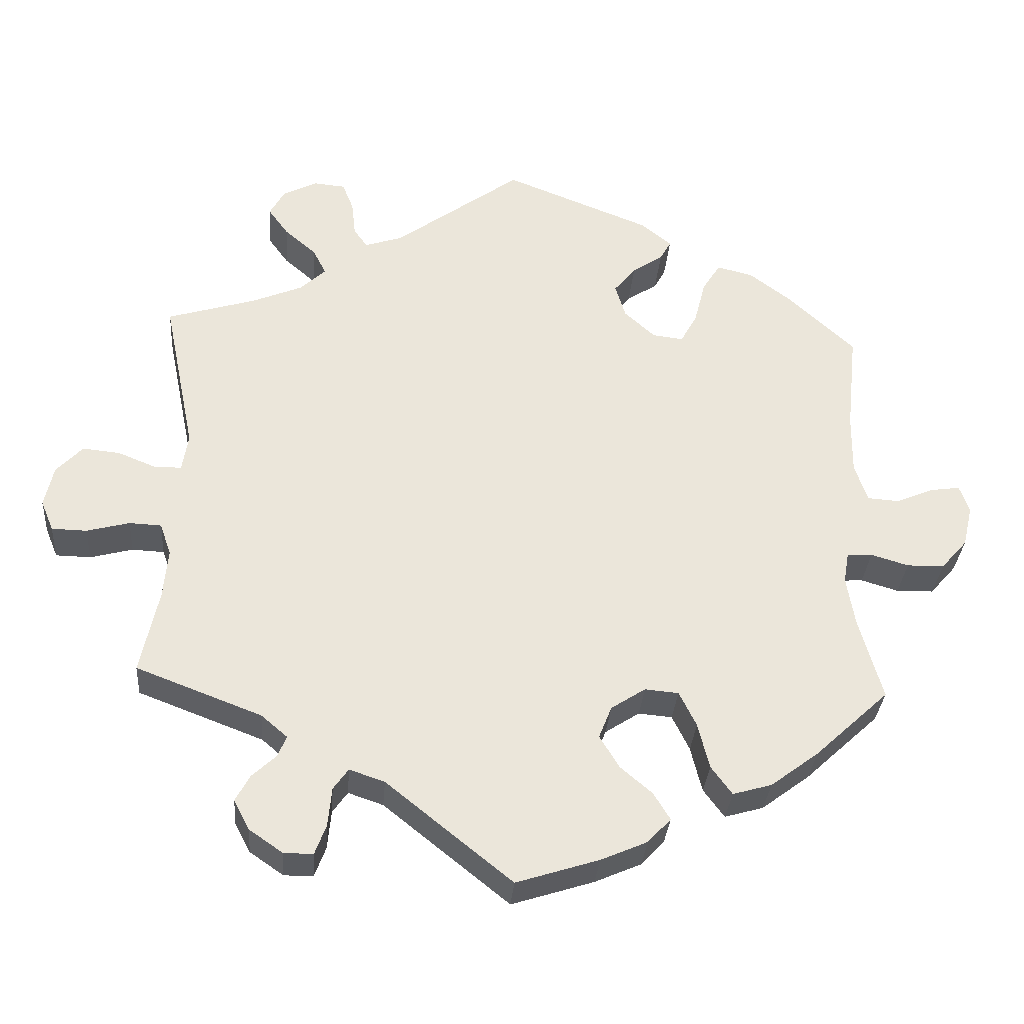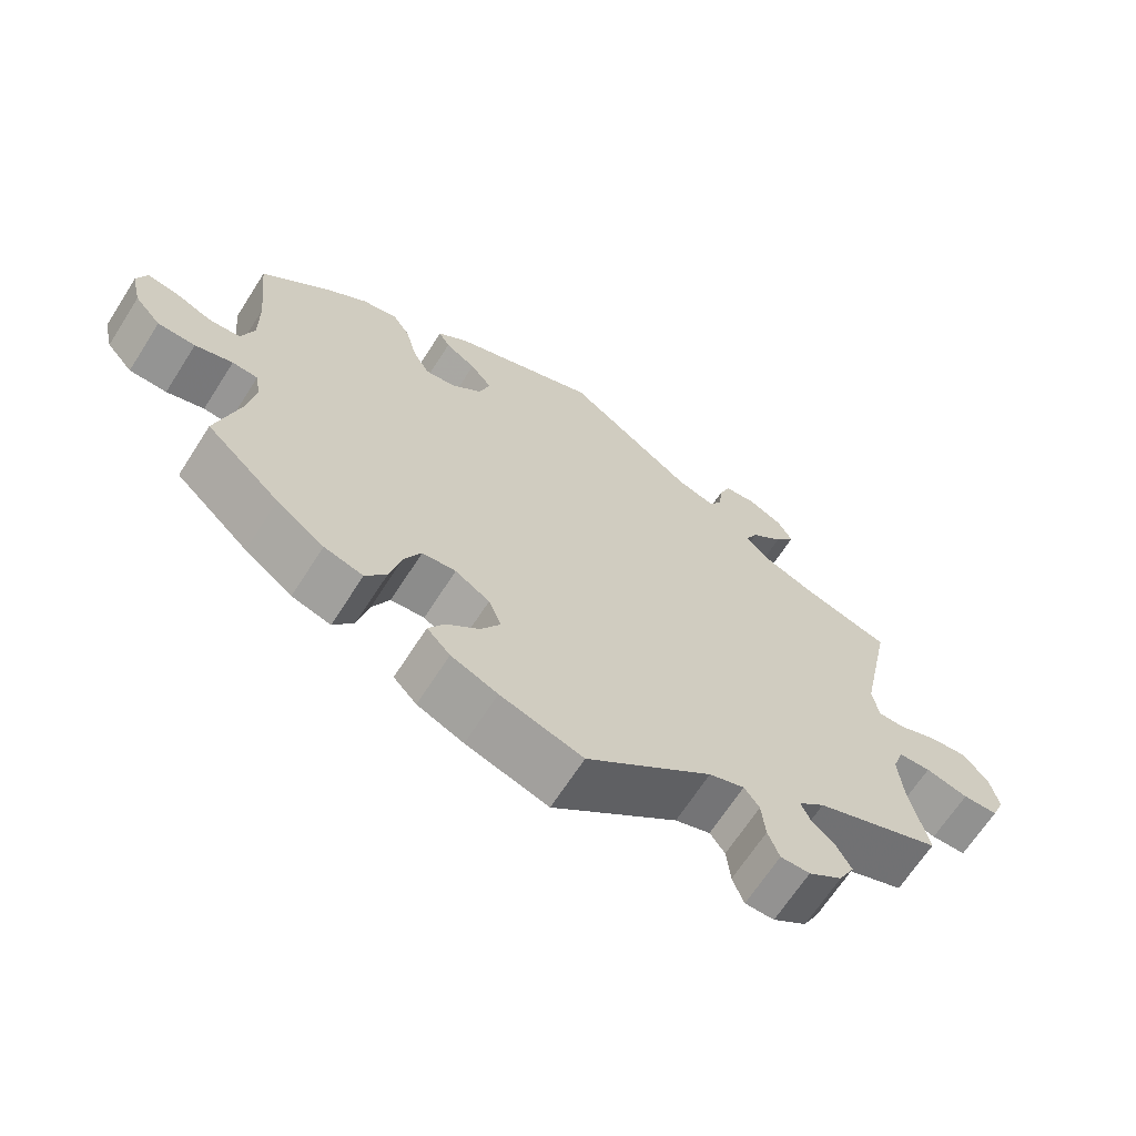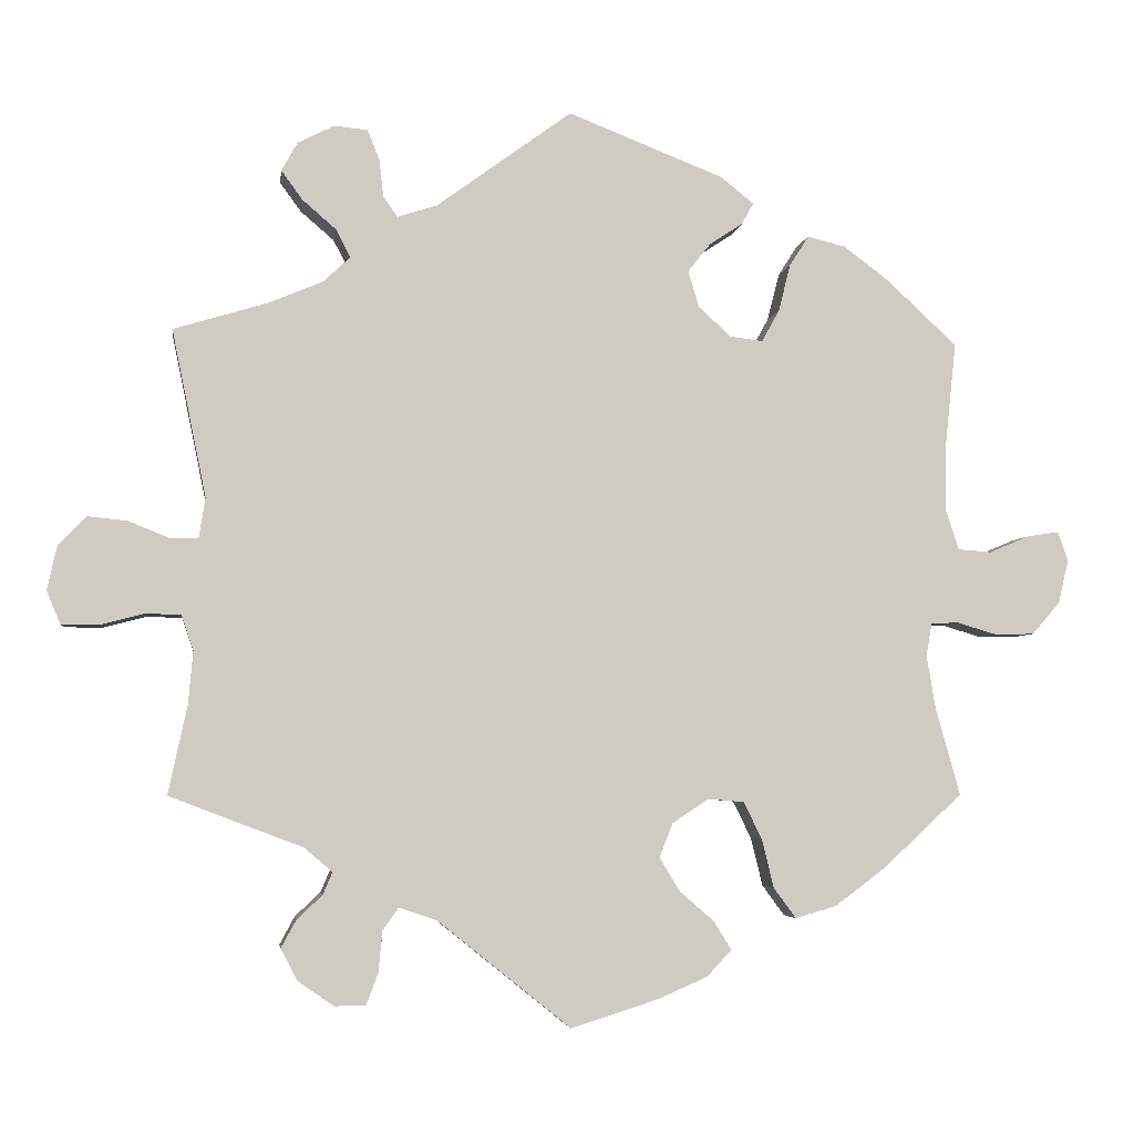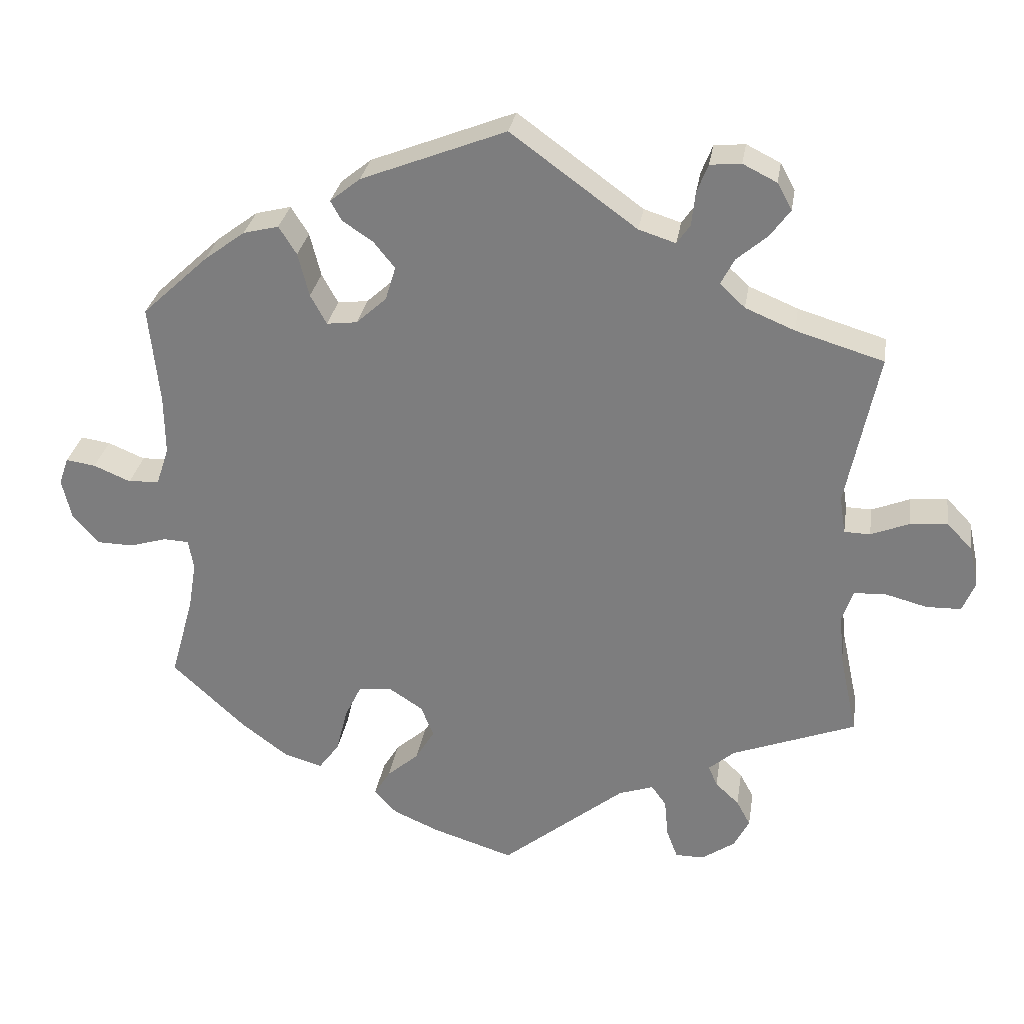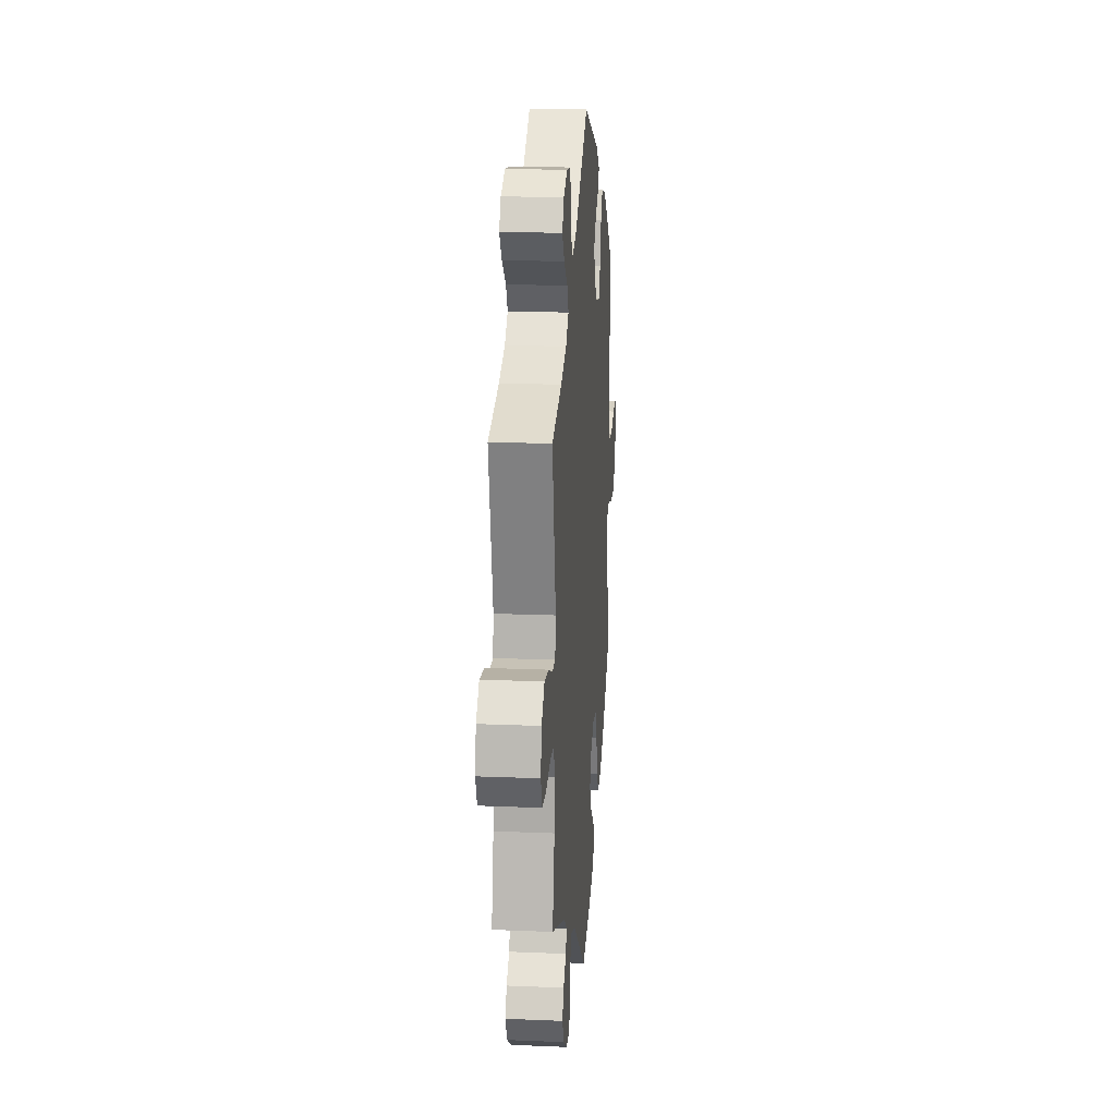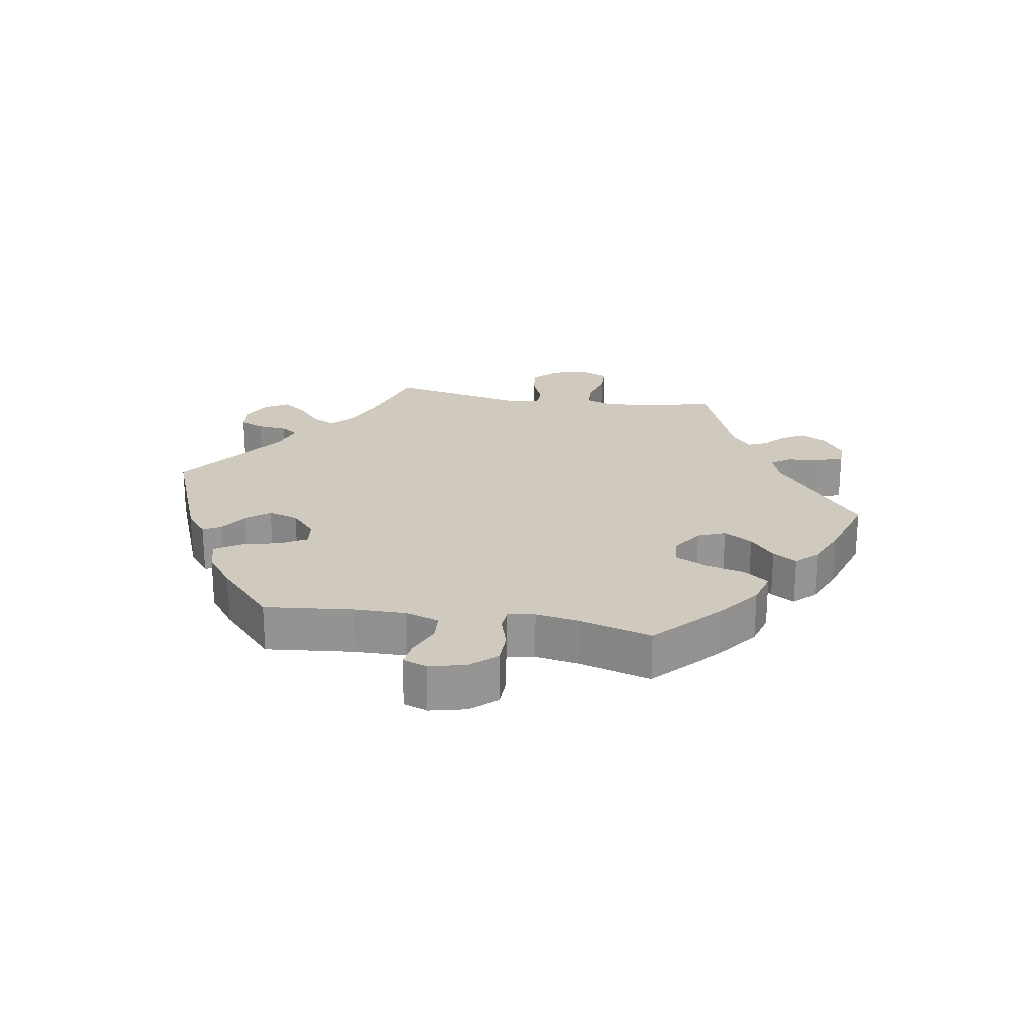
<metadata>
{"format":"obj","ext":"obj","renderer":"f3d","projection":"perspective","resolution":1024,"background":"white","views":[{"elev":-32.3,"azim":-4.3,"up":"+Z"},{"elev":-66.5,"azim":147.4,"up":"+Z"},{"elev":-4.3,"azim":-7.6,"up":"+Z"},{"elev":29.4,"azim":-171.1,"up":"+Z"},{"elev":17.7,"azim":-85.3,"up":"+Z"},{"elev":22.8,"azim":99.5,"up":"+Y"}]}
</metadata>
<code>
v 0.195 0.07 0.501
v 0.236 0.07 0.468
v 0.221 0.07 0.441
v 0.18 0.07 0.414
v 0.151 0.07 0.378
v 0.165 0.07 0.332
v 0.206 0.07 0.295
v 0.247 0.07 0.29
v 0.269 0.07 0.33
v 0.284 0.07 0.389
v 0.308 0.07 0.427
v 0.356 0.07 0.415
v 0.412 0.07 0.373
v 0.501 0.07 0.29
v 0.487 0.07 0.156
v 0.486 0.07 0.076
v 0.503 0.07 0.025
v 0.545 0.07 0.022
v 0.595 0.07 0.043
v 0.635 0.07 0.049
v 0.648 0.07 0.012
v 0.635 0.07 -0.043
v 0.6 0.07 -0.083
v 0.55 0.07 -0.084
v 0.5 0.07 -0.069
v 0.466 0.07 -0.071
v 0.459 0.07 -0.112
v 0.47 0.07 -0.178
v 0.501 0.07 -0.289
v 0.402 0.07 -0.381
v 0.338 0.07 -0.429
v 0.286 0.07 -0.444
v 0.258 0.07 -0.406
v 0.243 0.07 -0.345
v 0.22 0.07 -0.298
v 0.175 0.07 -0.294
v 0.129 0.07 -0.324
v 0.112 0.07 -0.367
v 0.138 0.07 -0.41
v 0.181 0.07 -0.447
v 0.203 0.07 -0.483
v 0.172 0.07 -0.516
v 0.11 0.07 -0.543
v 0 0.07 -0.578
v -0.168 0.07 -0.443
v -0.215 0.07 -0.427
v -0.235 0.07 -0.455
v -0.24 0.07 -0.507
v -0.255 0.07 -0.547
v -0.294 0.07 -0.547
v -0.339 0.07 -0.516
v -0.36 0.07 -0.476
v -0.341 0.07 -0.441
v -0.309 0.07 -0.411
v -0.297 0.07 -0.383
v -0.332 0.07 -0.353
v -0.5 0.07 -0.289
v -0.476 0.07 -0.177
v -0.47 0.07 -0.11
v -0.485 0.07 -0.067
v -0.528 0.07 -0.065
v -0.585 0.07 -0.08
v -0.632 0.07 -0.079
v -0.649 0.07 -0.038
v -0.637 0.07 0.017
v -0.602 0.07 0.054
v -0.552 0.07 0.049
v -0.5 0.07 0.028
v -0.465 0.07 0.029
v -0.457 0.07 0.079
v -0.5 0.07 0.289
v -0.381 0.07 0.325
v -0.314 0.07 0.353
v -0.28 0.07 0.385
v -0.298 0.07 0.42
v -0.34 0.07 0.456
v -0.367 0.07 0.493
v -0.347 0.07 0.529
v -0.301 0.07 0.552
v -0.259 0.07 0.548
v -0.244 0.07 0.51
v -0.239 0.07 0.464
v -0.221 0.07 0.438
v -0.171 0.07 0.454
v -0.001 0.07 0.578
v 0.195 0 0.501
v 0.236 0 0.468
v 0.221 0 0.441
v 0.18 0 0.414
v 0.151 0 0.378
v 0.165 0 0.332
v 0.206 0 0.295
v 0.247 0 0.29
v 0.269 0 0.33
v 0.284 0 0.389
v 0.308 0 0.427
v 0.356 0 0.415
v 0.412 0 0.373
v 0.501 0 0.29
v 0.487 0 0.156
v 0.486 0 0.076
v 0.503 0 0.025
v 0.545 0 0.022
v 0.595 0 0.043
v 0.635 0 0.049
v 0.648 0 0.012
v 0.635 0 -0.043
v 0.6 0 -0.083
v 0.55 0 -0.084
v 0.5 0 -0.069
v 0.466 0 -0.071
v 0.459 0 -0.112
v 0.47 0 -0.178
v 0.501 0 -0.289
v 0.402 0 -0.381
v 0.338 0 -0.429
v 0.286 0 -0.444
v 0.258 0 -0.406
v 0.243 0 -0.345
v 0.22 0 -0.298
v 0.175 0 -0.294
v 0.129 0 -0.324
v 0.112 0 -0.367
v 0.138 0 -0.41
v 0.181 0 -0.447
v 0.203 0 -0.483
v 0.172 0 -0.516
v 0.11 0 -0.543
v 0 0 -0.578
v -0.168 0 -0.443
v -0.215 0 -0.427
v -0.235 0 -0.455
v -0.24 0 -0.507
v -0.255 0 -0.547
v -0.294 0 -0.547
v -0.339 0 -0.516
v -0.36 0 -0.476
v -0.341 0 -0.441
v -0.309 0 -0.411
v -0.297 0 -0.383
v -0.332 0 -0.353
v -0.5 0 -0.289
v -0.476 0 -0.177
v -0.47 0 -0.11
v -0.485 0 -0.067
v -0.528 0 -0.065
v -0.585 0 -0.08
v -0.632 0 -0.079
v -0.649 0 -0.038
v -0.637 0 0.017
v -0.602 0 0.054
v -0.552 0 0.049
v -0.5 0 0.028
v -0.465 0 0.029
v -0.457 0 0.079
v -0.5 0 0.289
v -0.381 0 0.325
v -0.314 0 0.353
v -0.28 0 0.385
v -0.298 0 0.42
v -0.34 0 0.456
v -0.367 0 0.493
v -0.347 0 0.529
v -0.301 0 0.552
v -0.259 0 0.548
v -0.244 0 0.51
v -0.239 0 0.464
v -0.221 0 0.438
v -0.171 0 0.454
v -0.001 0 0.578
f 84 85 1 2
f 83 84 2 3
f 79 80 81 82
f 79 82 83
f 78 79 83
f 75 76 77 78
f 74 75 78 83
f 73 74 83 3
f 70 71 72
f 69 70 72 73
f 65 66 67 68
f 65 68 69
f 64 65 69
f 61 62 63 64
f 60 61 64 69
f 59 60 69 73
f 56 57 58
f 55 56 58 59
f 51 52 53 54
f 51 54 55
f 50 51 55
f 47 48 49 50
f 47 50 55
f 46 47 55 59
f 42 43 44 45
f 39 40 41 42
f 38 39 42 45
f 37 38 45 46
f 31 32 33 34
f 31 34 35
f 28 29 30 31
f 27 28 31 35
f 26 27 35 36
f 22 23 24 25
f 22 25 26
f 21 22 26
f 18 19 20 21
f 17 18 21 26
f 16 17 26 36
f 12 13 14 15
f 9 10 11 12
f 8 9 12 15
f 7 8 15 16
f 73 3 4
f 73 4 5
f 59 73 5 6
f 46 59 6 7
f 36 37 46
f 7 16 36 46
f 87 86 170 169
f 88 87 169 168
f 167 166 165 164
f 168 167 164
f 168 164 163
f 163 162 161 160
f 168 163 160 159
f 88 168 159 158
f 157 156 155
f 158 157 155 154
f 153 152 151 150
f 154 153 150
f 154 150 149
f 149 148 147 146
f 154 149 146 145
f 158 154 145 144
f 143 142 141
f 144 143 141 140
f 139 138 137 136
f 140 139 136
f 140 136 135
f 135 134 133 132
f 140 135 132
f 144 140 132 131
f 130 129 128 127
f 127 126 125 124
f 130 127 124 123
f 131 130 123 122
f 119 118 117 116
f 120 119 116
f 116 115 114 113
f 120 116 113 112
f 121 120 112 111
f 110 109 108 107
f 111 110 107
f 111 107 106
f 106 105 104 103
f 111 106 103 102
f 121 111 102 101
f 100 99 98 97
f 97 96 95 94
f 100 97 94 93
f 101 100 93 92
f 89 88 158
f 90 89 158
f 91 90 158 144
f 92 91 144 131
f 131 122 121
f 131 121 101 92
f 1 86 87 2
f 2 87 88 3
f 3 88 89 4
f 4 89 90 5
f 5 90 91 6
f 6 91 92 7
f 7 92 93 8
f 8 93 94 9
f 9 94 95 10
f 10 95 96 11
f 11 96 97 12
f 12 97 98 13
f 13 98 99 14
f 14 99 100 15
f 15 100 101 16
f 16 101 102 17
f 17 102 103 18
f 18 103 104 19
f 19 104 105 20
f 20 105 106 21
f 21 106 107 22
f 22 107 108 23
f 23 108 109 24
f 24 109 110 25
f 25 110 111 26
f 26 111 112 27
f 27 112 113 28
f 28 113 114 29
f 29 114 115 30
f 30 115 116 31
f 31 116 117 32
f 32 117 118 33
f 33 118 119 34
f 34 119 120 35
f 35 120 121 36
f 36 121 122 37
f 37 122 123 38
f 38 123 124 39
f 39 124 125 40
f 40 125 126 41
f 41 126 127 42
f 42 127 128 43
f 43 128 129 44
f 44 129 130 45
f 45 130 131 46
f 46 131 132 47
f 47 132 133 48
f 48 133 134 49
f 49 134 135 50
f 50 135 136 51
f 51 136 137 52
f 52 137 138 53
f 53 138 139 54
f 54 139 140 55
f 55 140 141 56
f 56 141 142 57
f 57 142 143 58
f 58 143 144 59
f 59 144 145 60
f 60 145 146 61
f 61 146 147 62
f 62 147 148 63
f 63 148 149 64
f 64 149 150 65
f 65 150 151 66
f 66 151 152 67
f 67 152 153 68
f 68 153 154 69
f 69 154 155 70
f 70 155 156 71
f 71 156 157 72
f 72 157 158 73
f 73 158 159 74
f 74 159 160 75
f 75 160 161 76
f 76 161 162 77
f 77 162 163 78
f 78 163 164 79
f 79 164 165 80
f 80 165 166 81
f 81 166 167 82
f 82 167 168 83
f 83 168 169 84
f 84 169 170 85
f 85 170 86 1

</code>
